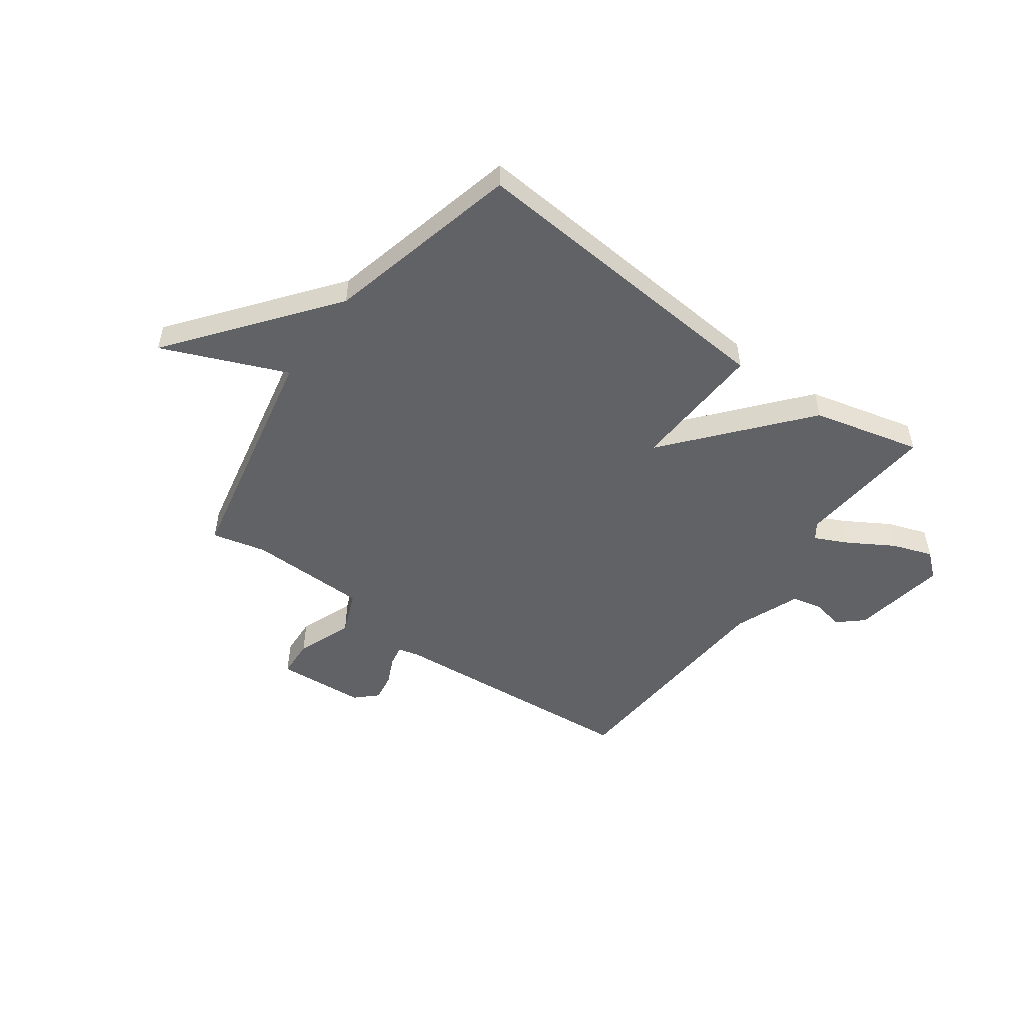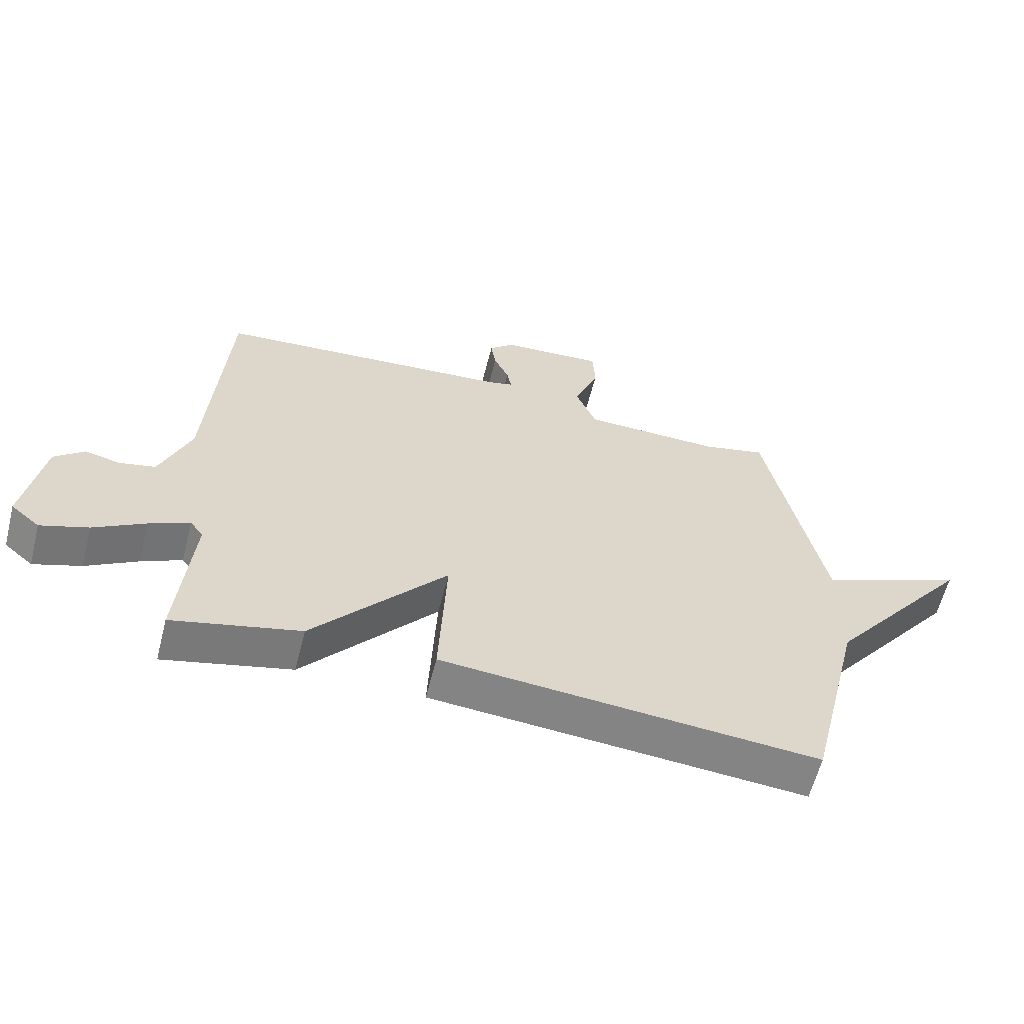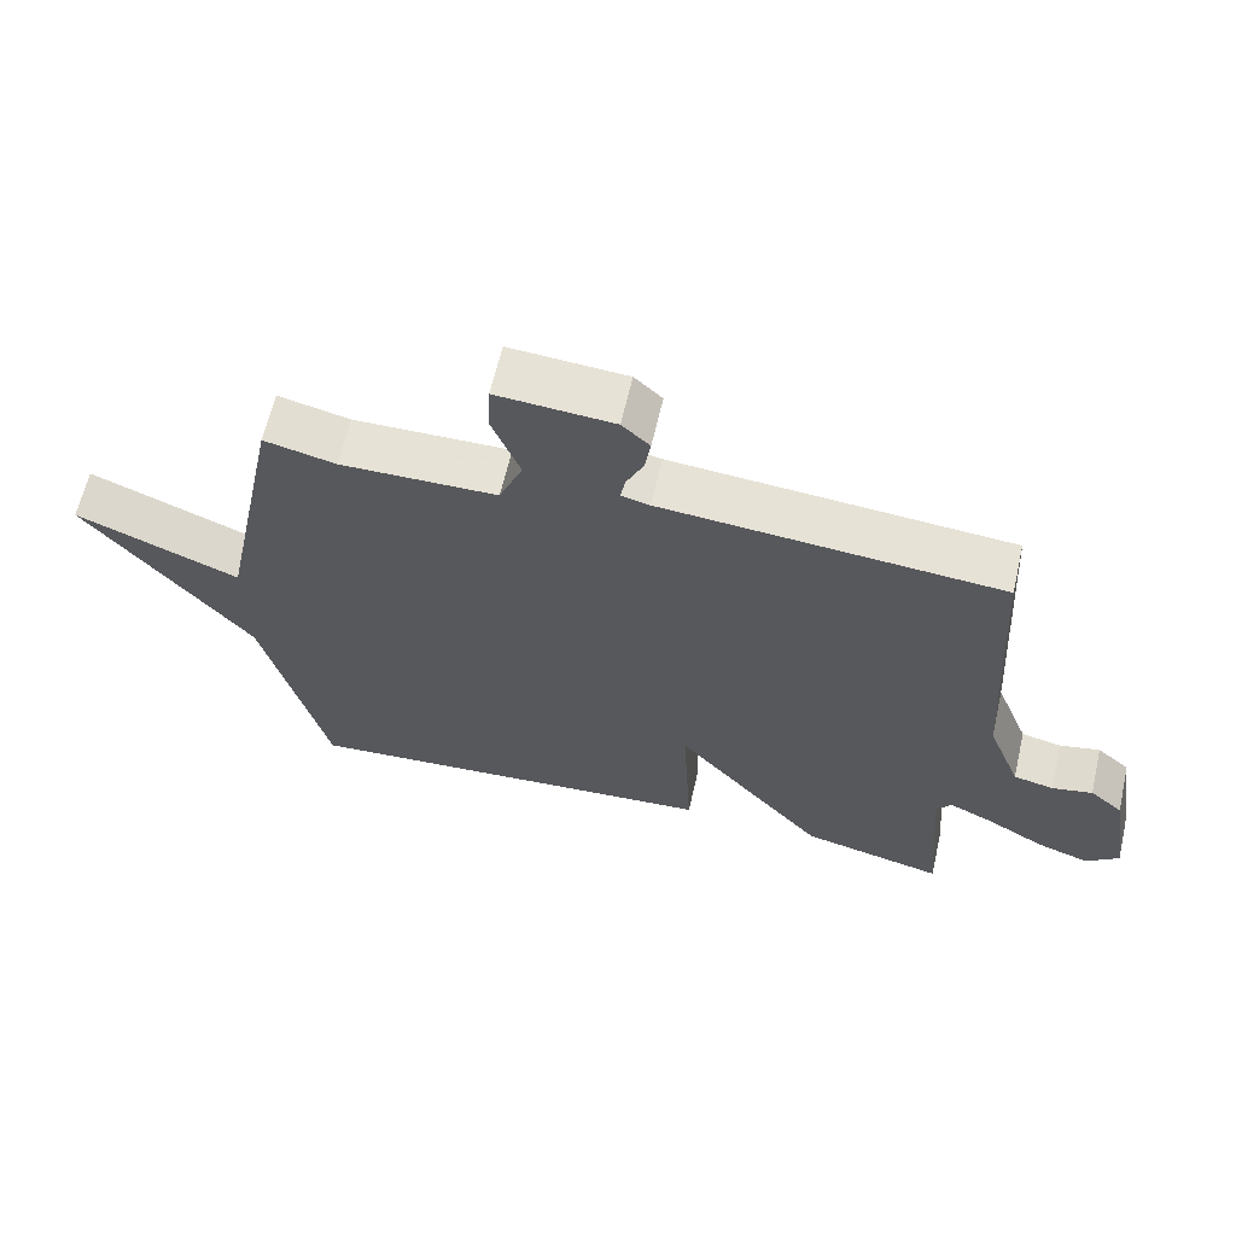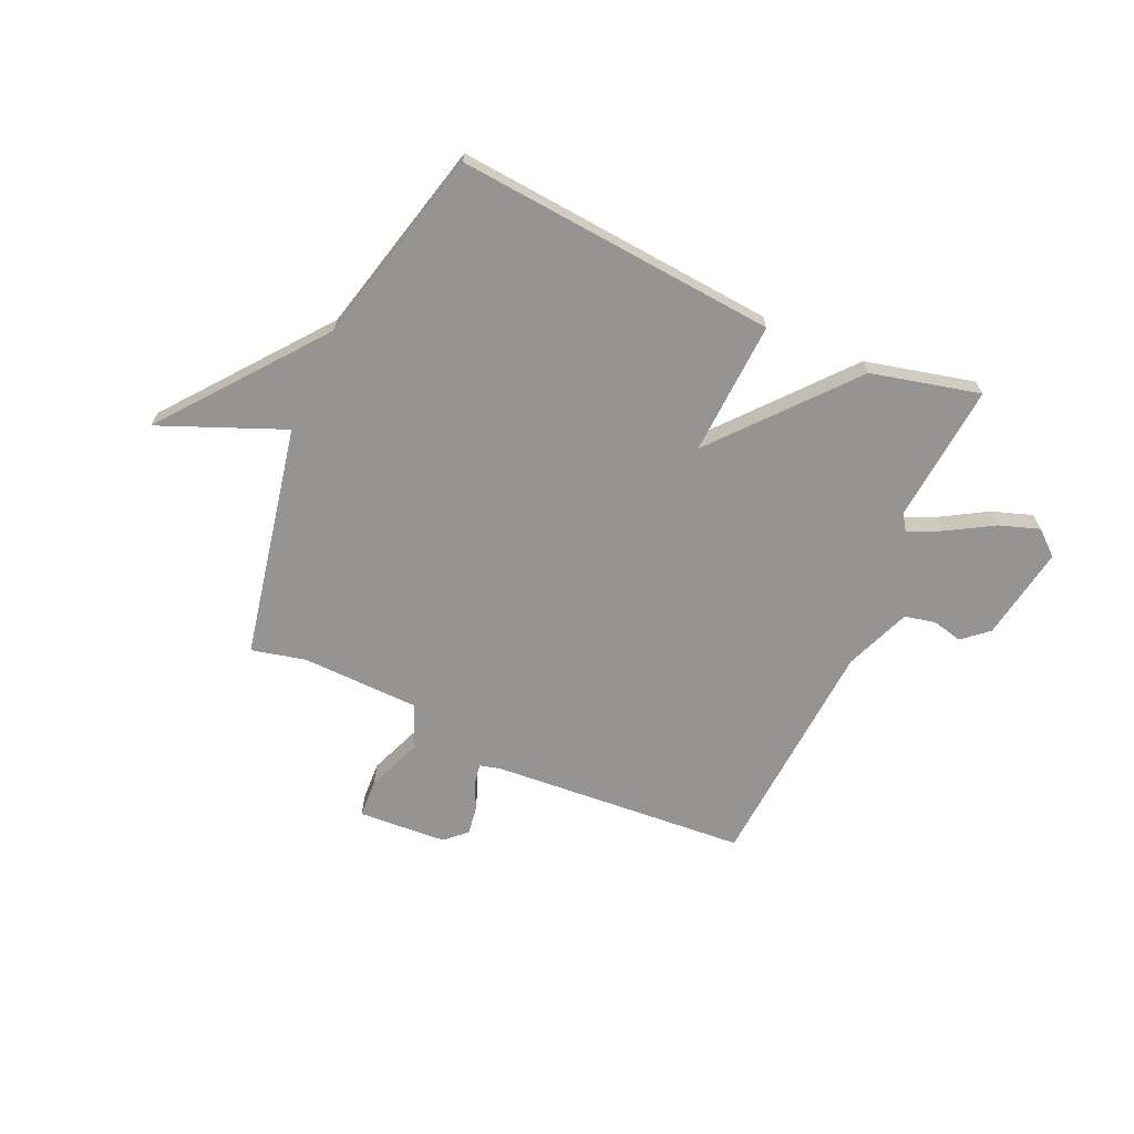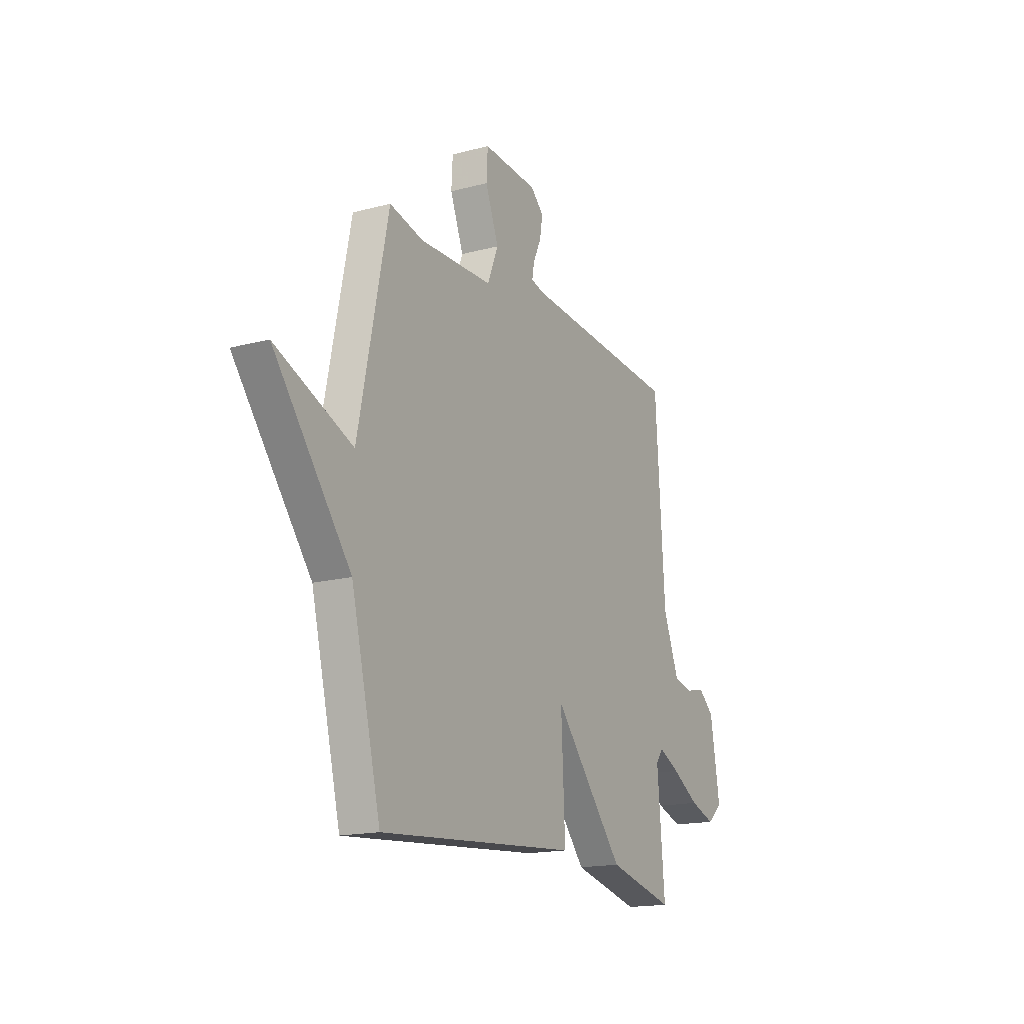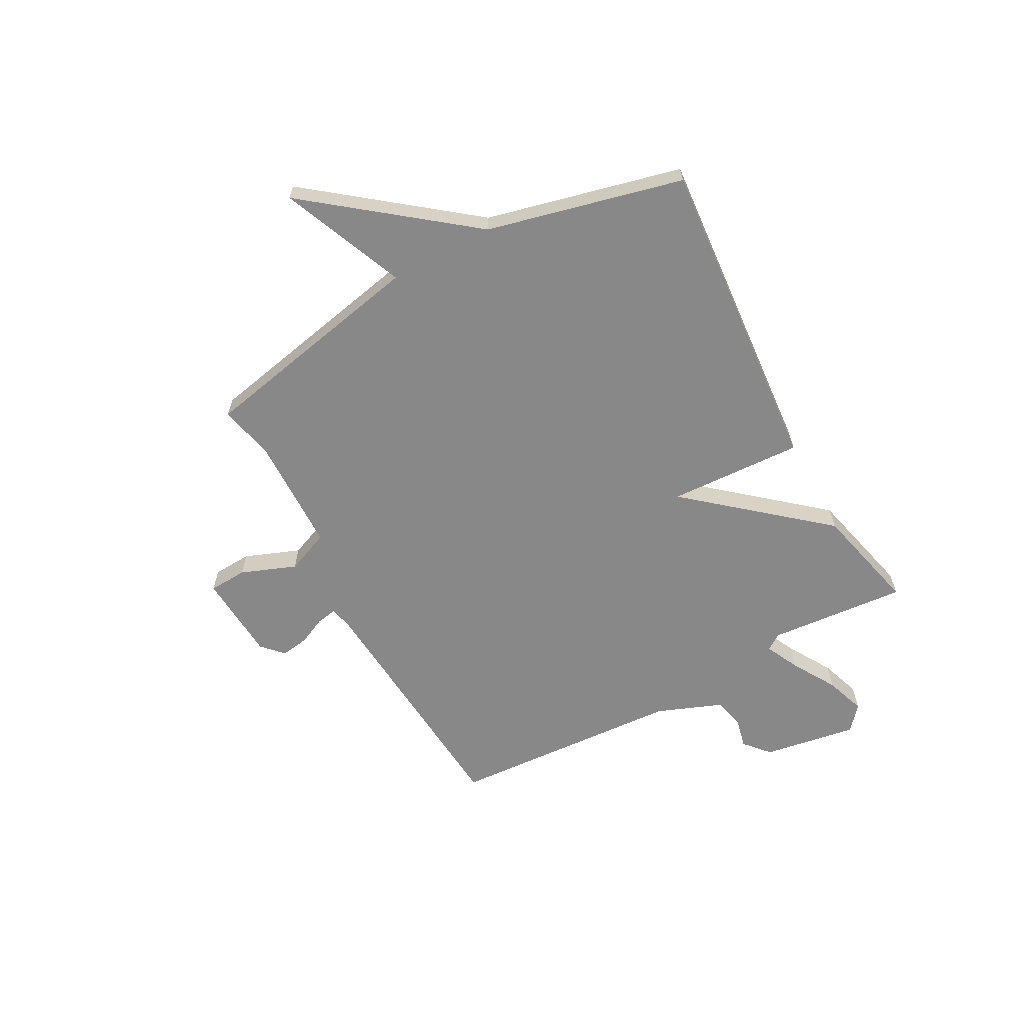
<metadata>
{"format":"obj","ext":"obj","renderer":"f3d","projection":"perspective","resolution":1024,"background":"white","views":[{"elev":-50.6,"azim":144.2,"up":"+Y"},{"elev":-61.0,"azim":-14.3,"up":"+Z"},{"elev":63.7,"azim":-167.0,"up":"+Z"},{"elev":-67.2,"azim":155.7,"up":"+Y"},{"elev":-16.7,"azim":118.3,"up":"+Z"},{"elev":-62.9,"azim":118.5,"up":"+Y"}]}
</metadata>
<code>
v 0.5 0.07 -0.5
v -0.098 0.07 -0.451
v -0.086 0.07 -0.2
v -0.298 0.07 -0.451
v -0.5 0.07 -0.5
v -0.478 0.07 -0.241
v -0.499 0.07 -0.211
v -0.563 0.07 -0.242
v -0.645 0.07 -0.291
v -0.72 0.07 -0.317
v -0.766 0.07 -0.278
v -0.737 0.07 -0.102
v -0.69 0.07 -0.061
v -0.633 0.07 -0.074
v -0.576 0.07 -0.061
v -0.528 0.07 0.062
v -0.5 0.07 0.5
v -0.024 0.07 0.537
v 0.016 0.07 0.547
v 0.009 0.07 0.585
v -0.015 0.07 0.637
v -0.023 0.07 0.689
v 0.016 0.07 0.726
v 0.181 0.07 0.737
v 0.185 0.07 0.665
v 0.145 0.07 0.562
v 0.178 0.07 0.481
v 0.399 0.07 0.476
v 0.5 0.07 0.5
v 0.589 0.07 0.065
v 0.82 0.07 0.161
v 0.589 0.07 -0.135
v 0.5 0 -0.5
v -0.098 0 -0.451
v -0.086 0 -0.2
v -0.298 0 -0.451
v -0.5 0 -0.5
v -0.478 0 -0.241
v -0.499 0 -0.211
v -0.563 0 -0.242
v -0.645 0 -0.291
v -0.72 0 -0.317
v -0.766 0 -0.278
v -0.737 0 -0.102
v -0.69 0 -0.061
v -0.633 0 -0.074
v -0.576 0 -0.061
v -0.528 0 0.062
v -0.5 0 0.5
v -0.024 0 0.537
v 0.016 0 0.547
v 0.009 0 0.585
v -0.015 0 0.637
v -0.023 0 0.689
v 0.016 0 0.726
v 0.181 0 0.737
v 0.185 0 0.665
v 0.145 0 0.562
v 0.178 0 0.481
v 0.399 0 0.476
v 0.5 0 0.5
v 0.589 0 0.065
v 0.82 0 0.161
v 0.589 0 -0.135
f 30 31 32
f 1 2 3
f 32 1 3
f 30 32 3
f 29 30 3
f 28 29 3
f 4 5 6
f 3 4 6
f 28 3 6
f 27 28 6
f 26 27 6 7
f 24 25 26
f 23 24 26
f 22 23 26
f 21 22 26
f 20 21 26
f 19 20 26
f 26 7 8
f 19 26 8
f 18 19 8
f 16 17 18
f 18 8 9
f 16 18 9
f 15 16 9
f 10 11 12
f 9 10 12
f 15 9 12
f 14 15 12
f 12 13 14
f 64 63 62
f 35 34 33
f 35 33 64
f 35 64 62
f 35 62 61
f 35 61 60
f 38 37 36
f 38 36 35
f 38 35 60
f 38 60 59
f 39 38 59 58
f 58 57 56
f 58 56 55
f 58 55 54
f 58 54 53
f 58 53 52
f 58 52 51
f 40 39 58
f 40 58 51
f 40 51 50
f 50 49 48
f 41 40 50
f 41 50 48
f 41 48 47
f 44 43 42
f 44 42 41
f 44 41 47
f 44 47 46
f 46 45 44
f 1 33 34 2
f 2 34 35 3
f 3 35 36 4
f 4 36 37 5
f 5 37 38 6
f 6 38 39 7
f 7 39 40 8
f 8 40 41 9
f 9 41 42 10
f 10 42 43 11
f 11 43 44 12
f 12 44 45 13
f 13 45 46 14
f 14 46 47 15
f 15 47 48 16
f 16 48 49 17
f 17 49 50 18
f 18 50 51 19
f 19 51 52 20
f 20 52 53 21
f 21 53 54 22
f 22 54 55 23
f 23 55 56 24
f 24 56 57 25
f 25 57 58 26
f 26 58 59 27
f 27 59 60 28
f 28 60 61 29
f 29 61 62 30
f 30 62 63 31
f 31 63 64 32
f 32 64 33 1

</code>
